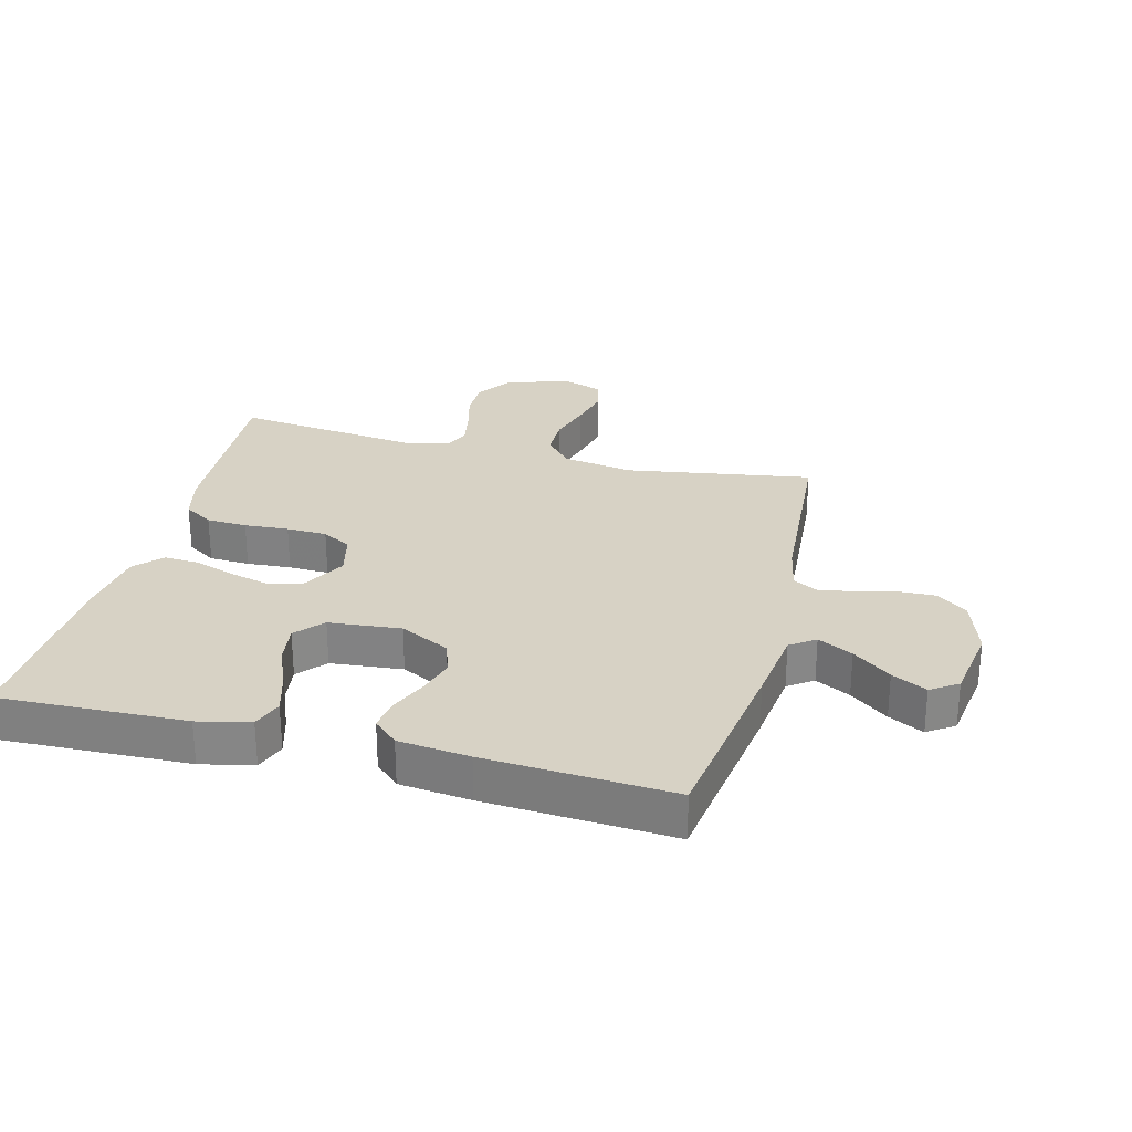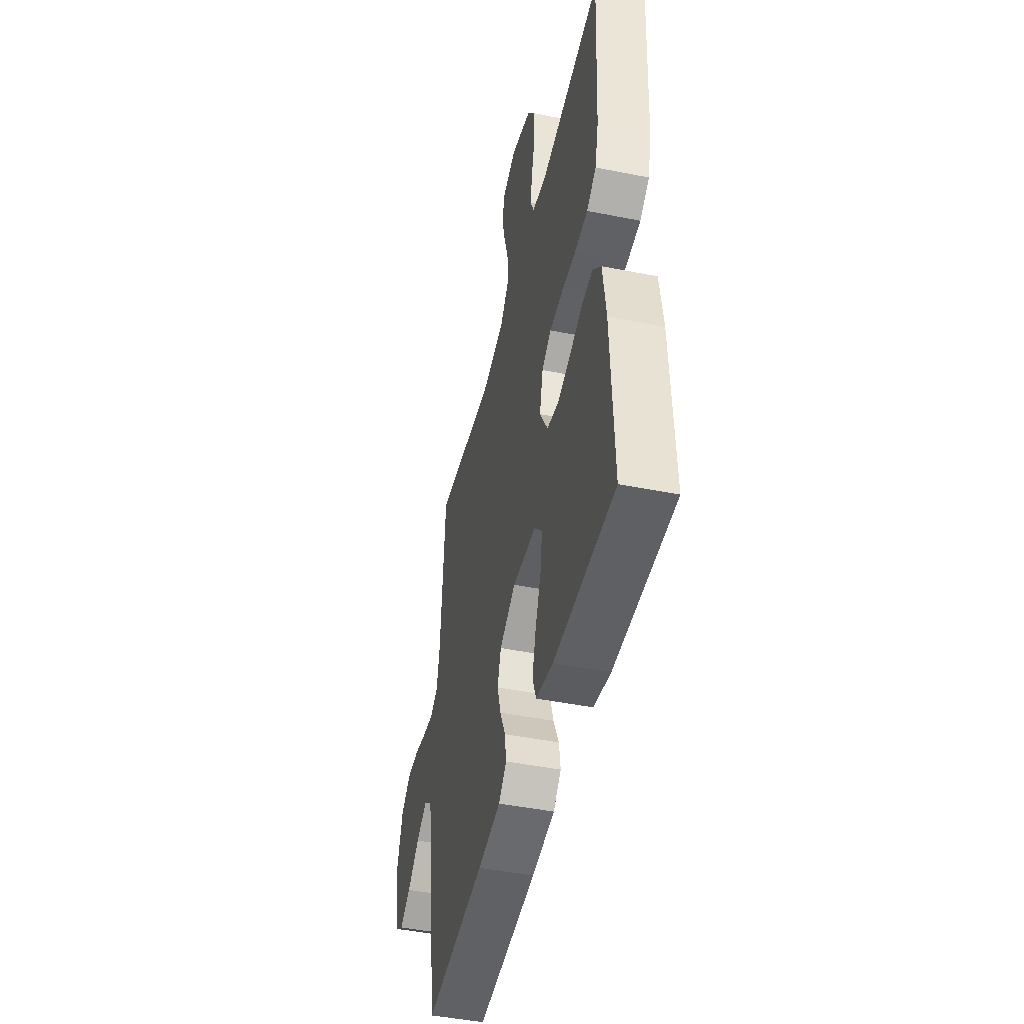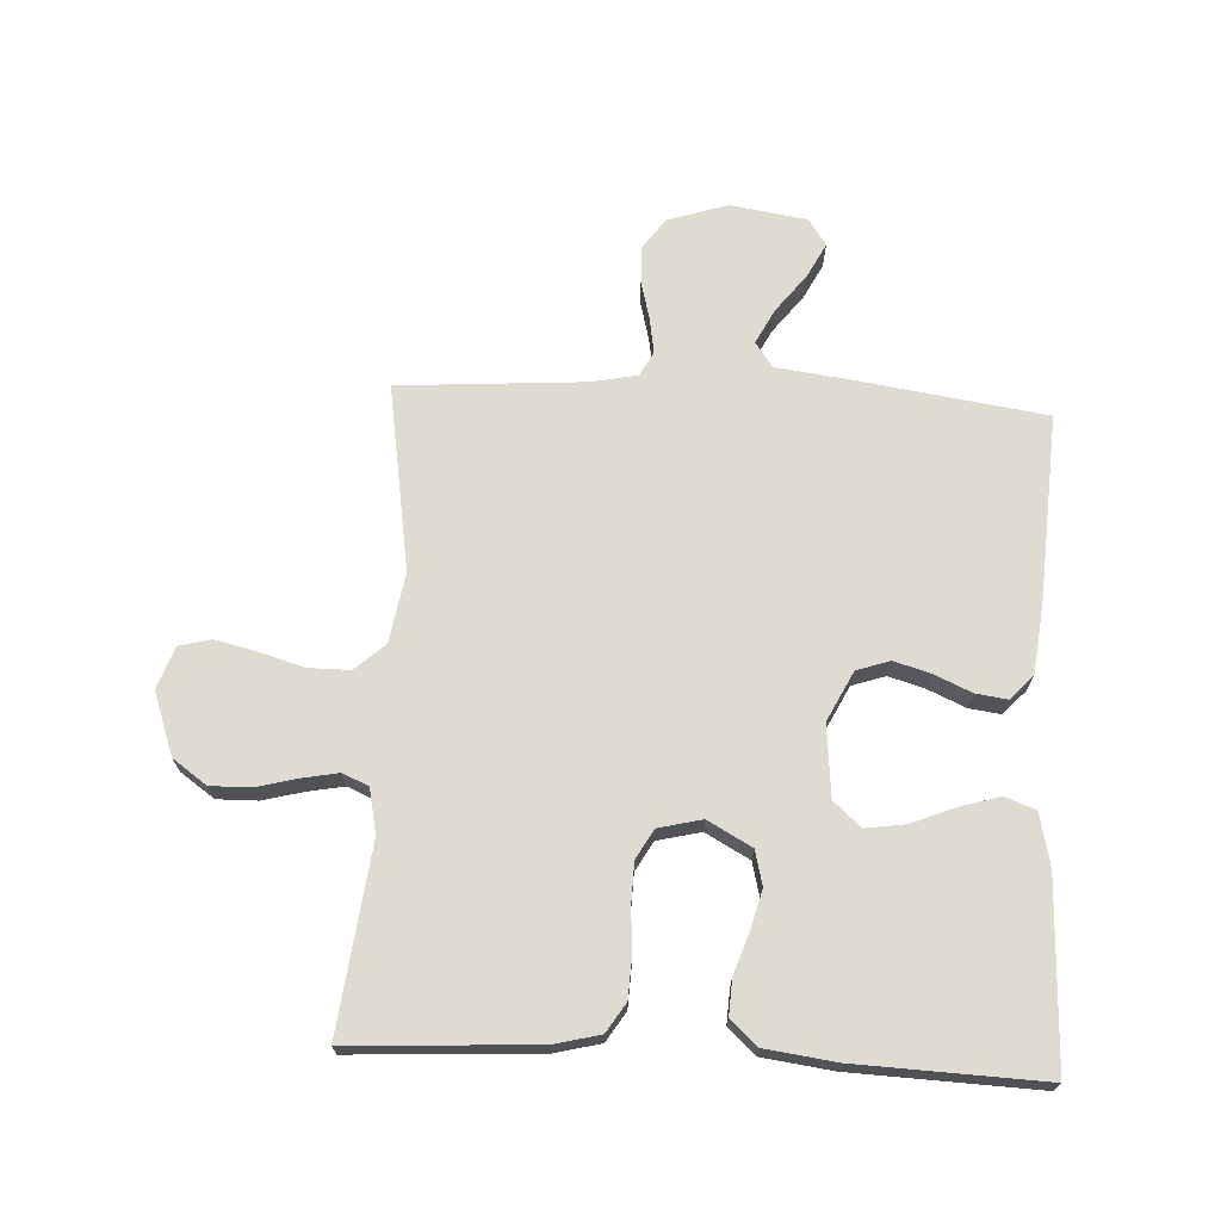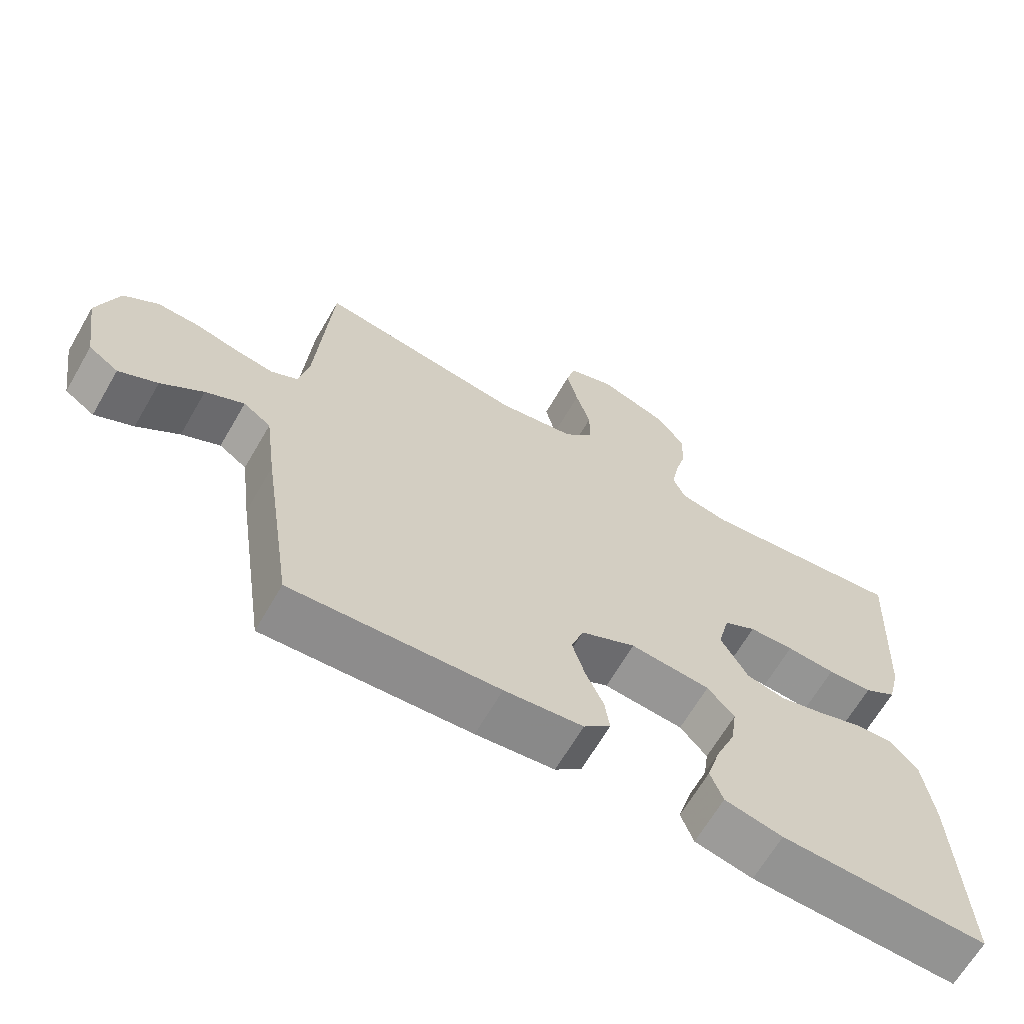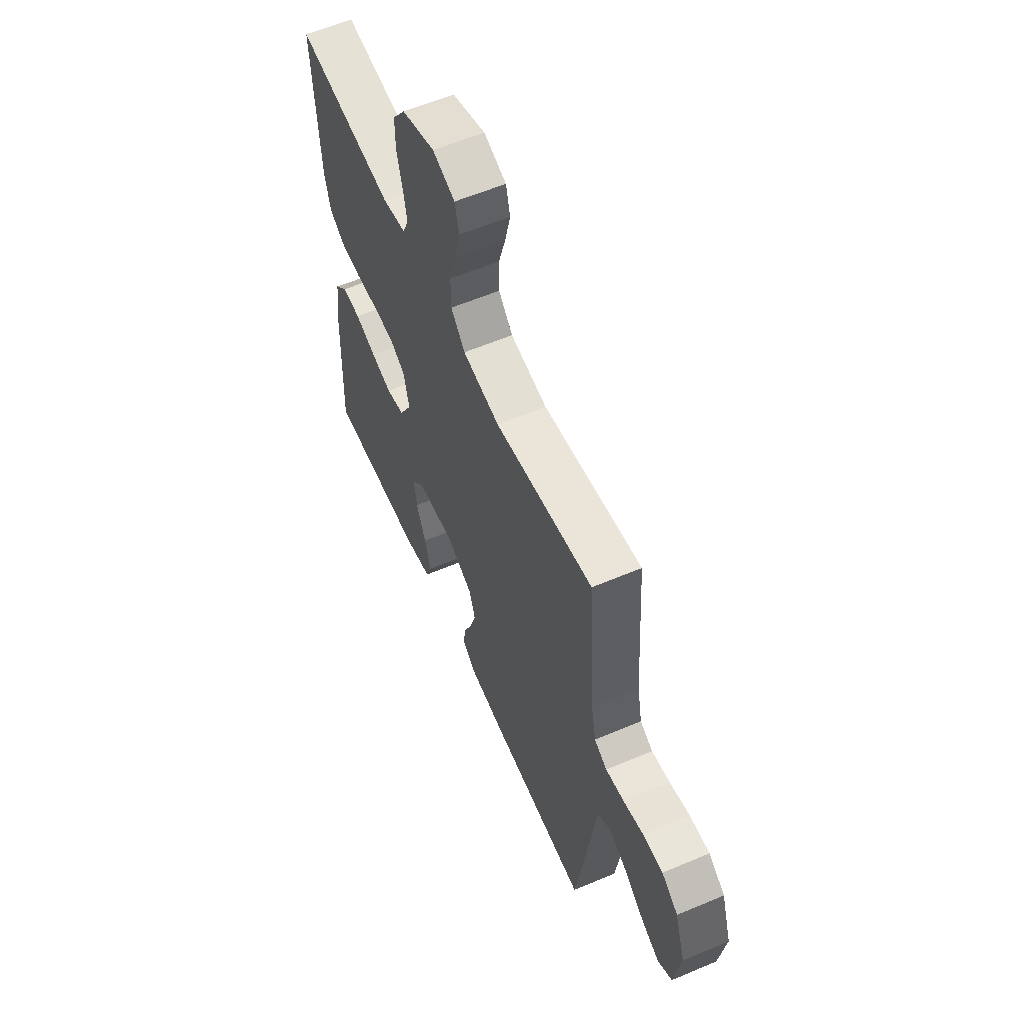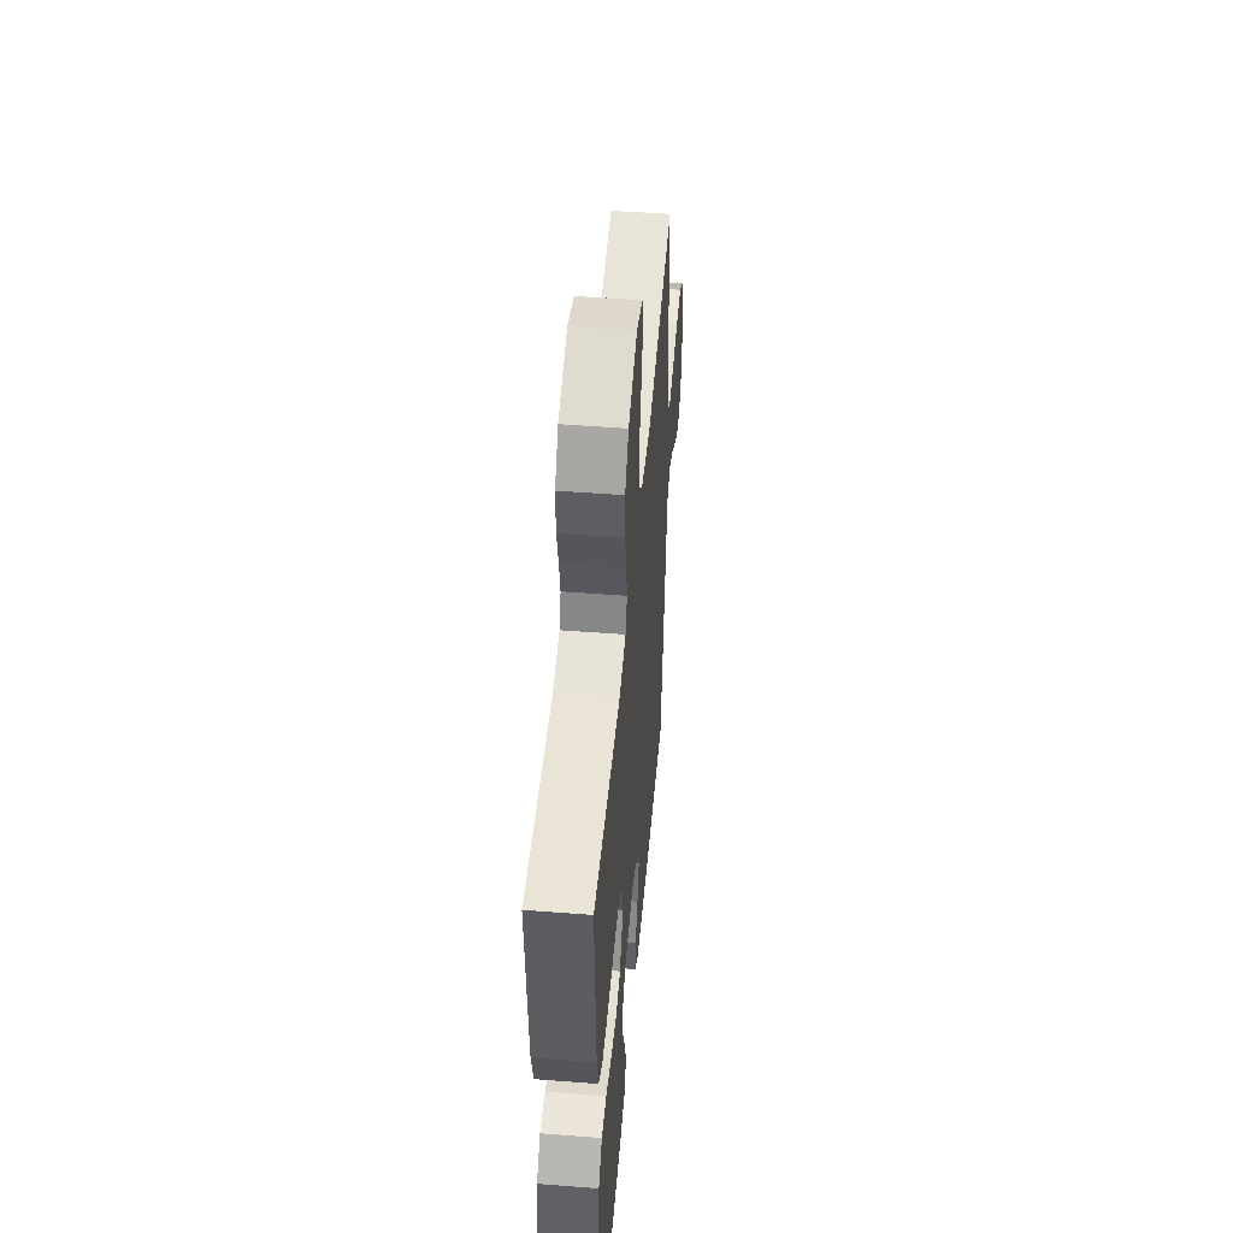
<metadata>
{"format":"obj","ext":"obj","renderer":"f3d","projection":"perspective","resolution":1024,"background":"white","views":[{"elev":27.6,"azim":-165.6,"up":"+Y"},{"elev":-46.5,"azim":77.2,"up":"+Z"},{"elev":69.9,"azim":92.9,"up":"+Y"},{"elev":-65.9,"azim":-30.1,"up":"+Z"},{"elev":59.2,"azim":-113.5,"up":"+Z"},{"elev":50.2,"azim":94.9,"up":"+Z"}]}
</metadata>
<code>
v 0.5 0.07 -0.5
v 0.2 0.07 -0.49
v 0.116 0.07 -0.471
v 0.098 0.07 -0.422
v 0.117 0.07 -0.357
v 0.146 0.07 -0.286
v 0.155 0.07 -0.223
v 0.116 0.07 -0.179
v 0 0.07 -0.168
v -0.08 0.07 -0.208
v -0.098 0.07 -0.262
v -0.08 0.07 -0.322
v -0.054 0.07 -0.381
v -0.047 0.07 -0.432
v -0.086 0.07 -0.468
v -0.2 0.07 -0.481
v -0.5 0.07 -0.5
v -0.544 0.07 -0.2
v -0.56 0.07 -0.076
v -0.6 0.07 -0.048
v -0.656 0.07 -0.077
v -0.717 0.07 -0.124
v -0.773 0.07 -0.153
v -0.816 0.07 -0.124
v -0.835 0.07 0
v -0.804 0.07 0.096
v -0.754 0.07 0.132
v -0.693 0.07 0.13
v -0.631 0.07 0.114
v -0.575 0.07 0.105
v -0.536 0.07 0.126
v -0.521 0.07 0.2
v -0.5 0.07 0.5
v -0.2 0.07 0.452
v -0.087 0.07 0.471
v -0.044 0.07 0.519
v -0.044 0.07 0.585
v -0.065 0.07 0.657
v -0.081 0.07 0.725
v -0.068 0.07 0.777
v 0 0.07 0.801
v 0.101 0.07 0.765
v 0.14 0.07 0.71
v 0.139 0.07 0.645
v 0.122 0.07 0.579
v 0.111 0.07 0.521
v 0.129 0.07 0.479
v 0.2 0.07 0.464
v 0.5 0.07 0.5
v 0.483 0.07 0.2
v 0.465 0.07 0.127
v 0.418 0.07 0.097
v 0.353 0.07 0.094
v 0.282 0.07 0.099
v 0.217 0.07 0.097
v 0.17 0.07 0.07
v 0.153 0.07 0
v 0.192 0.07 -0.071
v 0.248 0.07 -0.085
v 0.312 0.07 -0.068
v 0.377 0.07 -0.046
v 0.433 0.07 -0.043
v 0.473 0.07 -0.086
v 0.488 0.07 -0.2
v 0.5 0 -0.5
v 0.2 0 -0.49
v 0.116 0 -0.471
v 0.098 0 -0.422
v 0.117 0 -0.357
v 0.146 0 -0.286
v 0.155 0 -0.223
v 0.116 0 -0.179
v 0 0 -0.168
v -0.08 0 -0.208
v -0.098 0 -0.262
v -0.08 0 -0.322
v -0.054 0 -0.381
v -0.047 0 -0.432
v -0.086 0 -0.468
v -0.2 0 -0.481
v -0.5 0 -0.5
v -0.544 0 -0.2
v -0.56 0 -0.076
v -0.6 0 -0.048
v -0.656 0 -0.077
v -0.717 0 -0.124
v -0.773 0 -0.153
v -0.816 0 -0.124
v -0.835 0 0
v -0.804 0 0.096
v -0.754 0 0.132
v -0.693 0 0.13
v -0.631 0 0.114
v -0.575 0 0.105
v -0.536 0 0.126
v -0.521 0 0.2
v -0.5 0 0.5
v -0.2 0 0.452
v -0.087 0 0.471
v -0.044 0 0.519
v -0.044 0 0.585
v -0.065 0 0.657
v -0.081 0 0.725
v -0.068 0 0.777
v 0 0 0.801
v 0.101 0 0.765
v 0.14 0 0.71
v 0.139 0 0.645
v 0.122 0 0.579
v 0.111 0 0.521
v 0.129 0 0.479
v 0.2 0 0.464
v 0.5 0 0.5
v 0.483 0 0.2
v 0.465 0 0.127
v 0.418 0 0.097
v 0.353 0 0.094
v 0.282 0 0.099
v 0.217 0 0.097
v 0.17 0 0.07
v 0.153 0 0
v 0.192 0 -0.071
v 0.248 0 -0.085
v 0.312 0 -0.068
v 0.377 0 -0.046
v 0.433 0 -0.043
v 0.473 0 -0.086
v 0.488 0 -0.2
f 4 5 6
f 3 4 6
f 2 3 6
f 1 2 6
f 64 1 6
f 63 64 6
f 62 63 6
f 61 62 6
f 60 61 6
f 59 60 6 7
f 58 59 7 8
f 57 58 8 9
f 56 57 9 10
f 52 53 54
f 51 52 54
f 50 51 54
f 49 50 54
f 48 49 54
f 47 48 54 55
f 46 47 55 56
f 43 44 45
f 42 43 45
f 41 42 45
f 40 41 45
f 39 40 45
f 38 39 45
f 37 38 45
f 36 37 45 46
f 46 56 10
f 36 46 10
f 35 36 10
f 32 33 34
f 35 10 11
f 34 35 11
f 32 34 11
f 31 32 11
f 27 28 29
f 26 27 29
f 25 26 29
f 24 25 29
f 23 24 29
f 22 23 29
f 21 22 29
f 20 21 29 30
f 31 11 12
f 30 31 12
f 20 30 12
f 19 20 12
f 17 18 19
f 16 17 19
f 15 16 19
f 14 15 19
f 13 14 19
f 12 13 19
f 70 69 68
f 70 68 67
f 70 67 66
f 70 66 65
f 70 65 128
f 70 128 127
f 70 127 126
f 70 126 125
f 70 125 124
f 71 70 124 123
f 72 71 123 122
f 73 72 122 121
f 74 73 121 120
f 118 117 116
f 118 116 115
f 118 115 114
f 118 114 113
f 118 113 112
f 119 118 112 111
f 120 119 111 110
f 109 108 107
f 109 107 106
f 109 106 105
f 109 105 104
f 109 104 103
f 109 103 102
f 109 102 101
f 110 109 101 100
f 74 120 110
f 74 110 100
f 74 100 99
f 98 97 96
f 75 74 99
f 75 99 98
f 75 98 96
f 75 96 95
f 93 92 91
f 93 91 90
f 93 90 89
f 93 89 88
f 93 88 87
f 93 87 86
f 93 86 85
f 94 93 85 84
f 76 75 95
f 76 95 94
f 76 94 84
f 76 84 83
f 83 82 81
f 83 81 80
f 83 80 79
f 83 79 78
f 83 78 77
f 83 77 76
f 1 65 66 2
f 2 66 67 3
f 3 67 68 4
f 4 68 69 5
f 5 69 70 6
f 6 70 71 7
f 7 71 72 8
f 8 72 73 9
f 9 73 74 10
f 10 74 75 11
f 11 75 76 12
f 12 76 77 13
f 13 77 78 14
f 14 78 79 15
f 15 79 80 16
f 16 80 81 17
f 17 81 82 18
f 18 82 83 19
f 19 83 84 20
f 20 84 85 21
f 21 85 86 22
f 22 86 87 23
f 23 87 88 24
f 24 88 89 25
f 25 89 90 26
f 26 90 91 27
f 27 91 92 28
f 28 92 93 29
f 29 93 94 30
f 30 94 95 31
f 31 95 96 32
f 32 96 97 33
f 33 97 98 34
f 34 98 99 35
f 35 99 100 36
f 36 100 101 37
f 37 101 102 38
f 38 102 103 39
f 39 103 104 40
f 40 104 105 41
f 41 105 106 42
f 42 106 107 43
f 43 107 108 44
f 44 108 109 45
f 45 109 110 46
f 46 110 111 47
f 47 111 112 48
f 48 112 113 49
f 49 113 114 50
f 50 114 115 51
f 51 115 116 52
f 52 116 117 53
f 53 117 118 54
f 54 118 119 55
f 55 119 120 56
f 56 120 121 57
f 57 121 122 58
f 58 122 123 59
f 59 123 124 60
f 60 124 125 61
f 61 125 126 62
f 62 126 127 63
f 63 127 128 64
f 64 128 65 1

</code>
